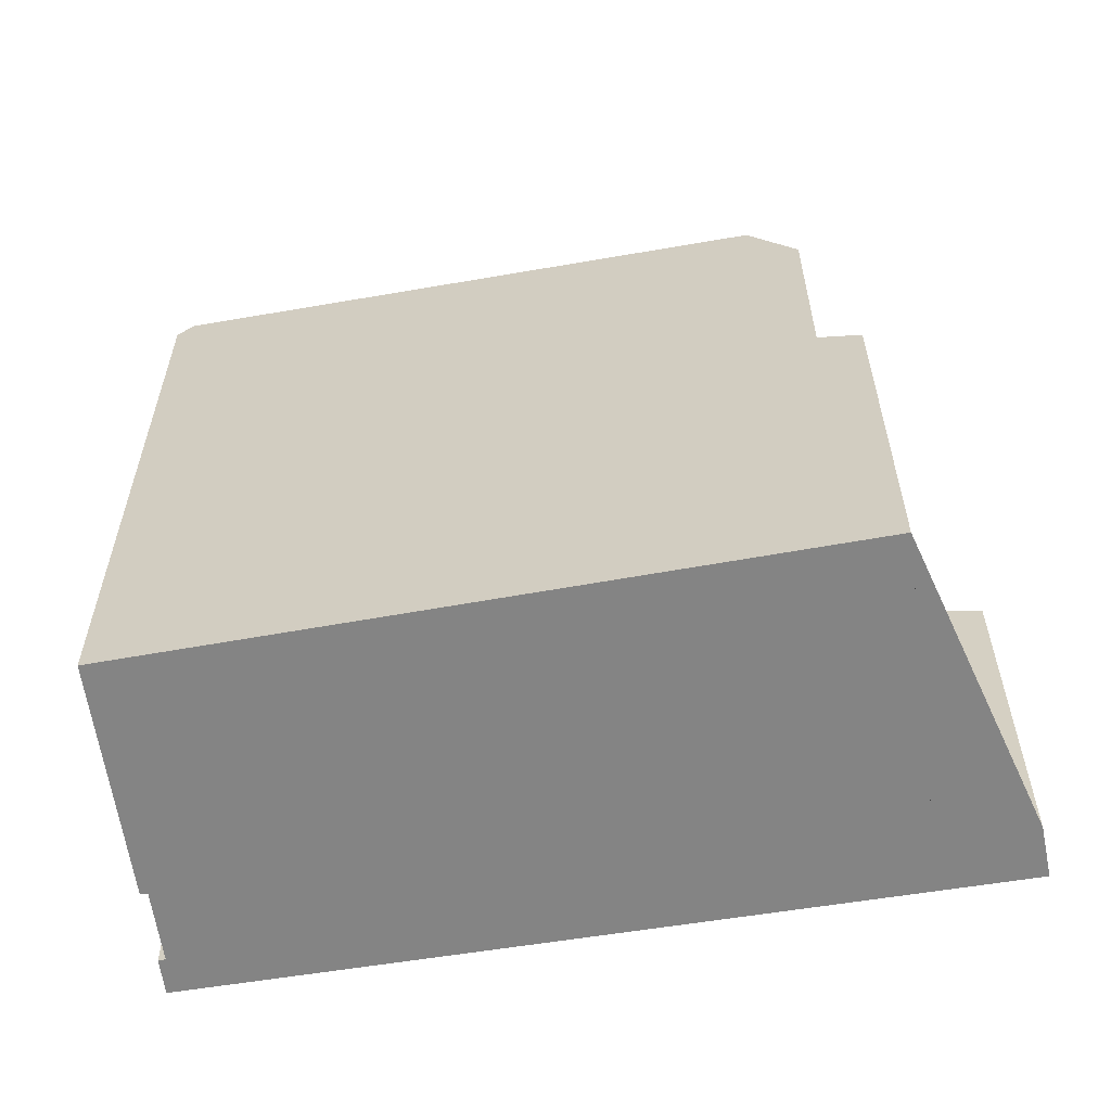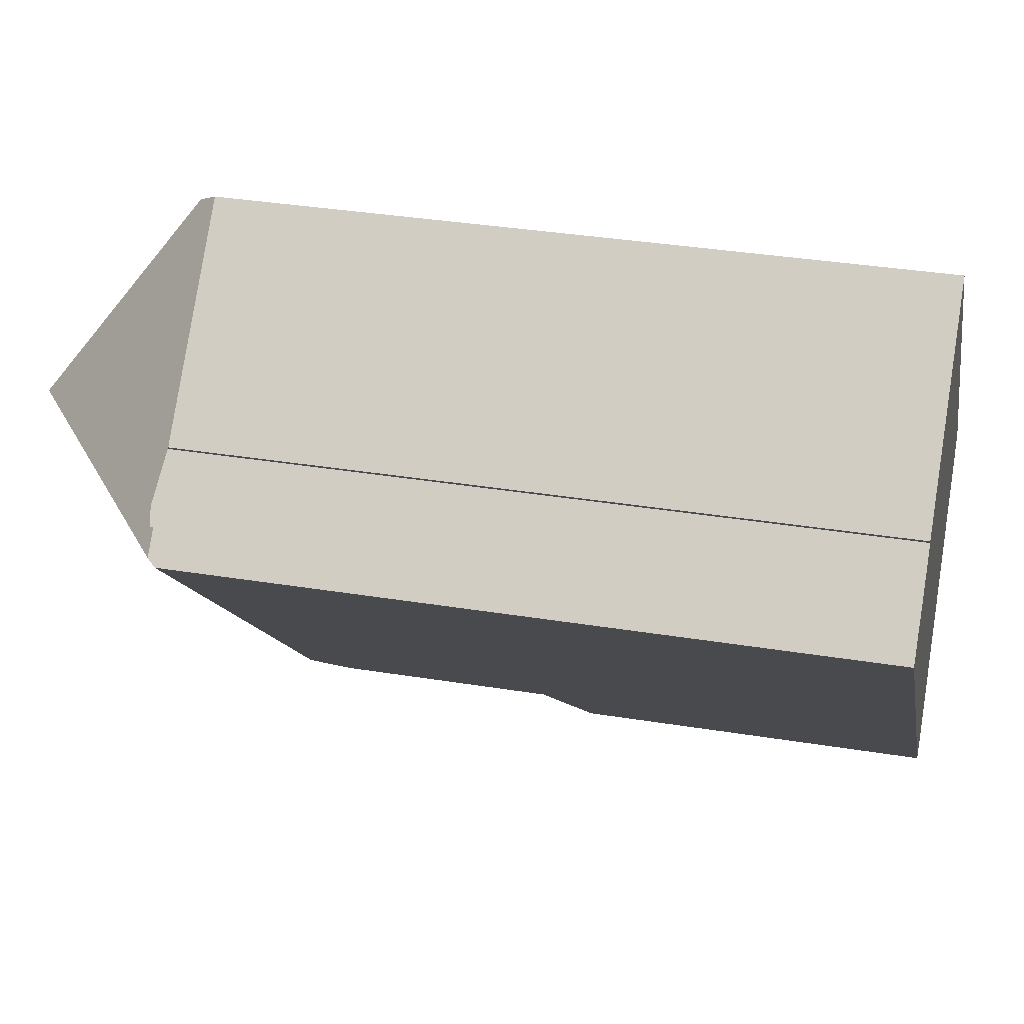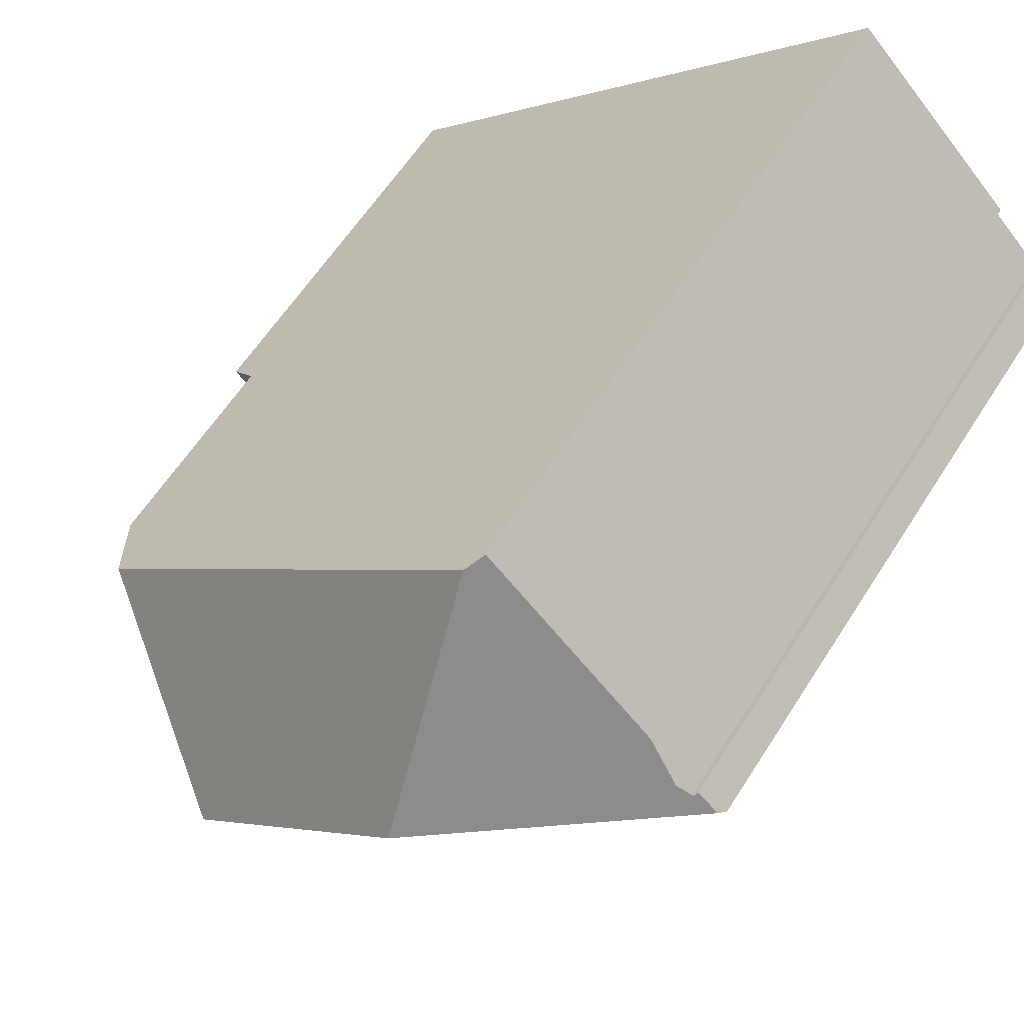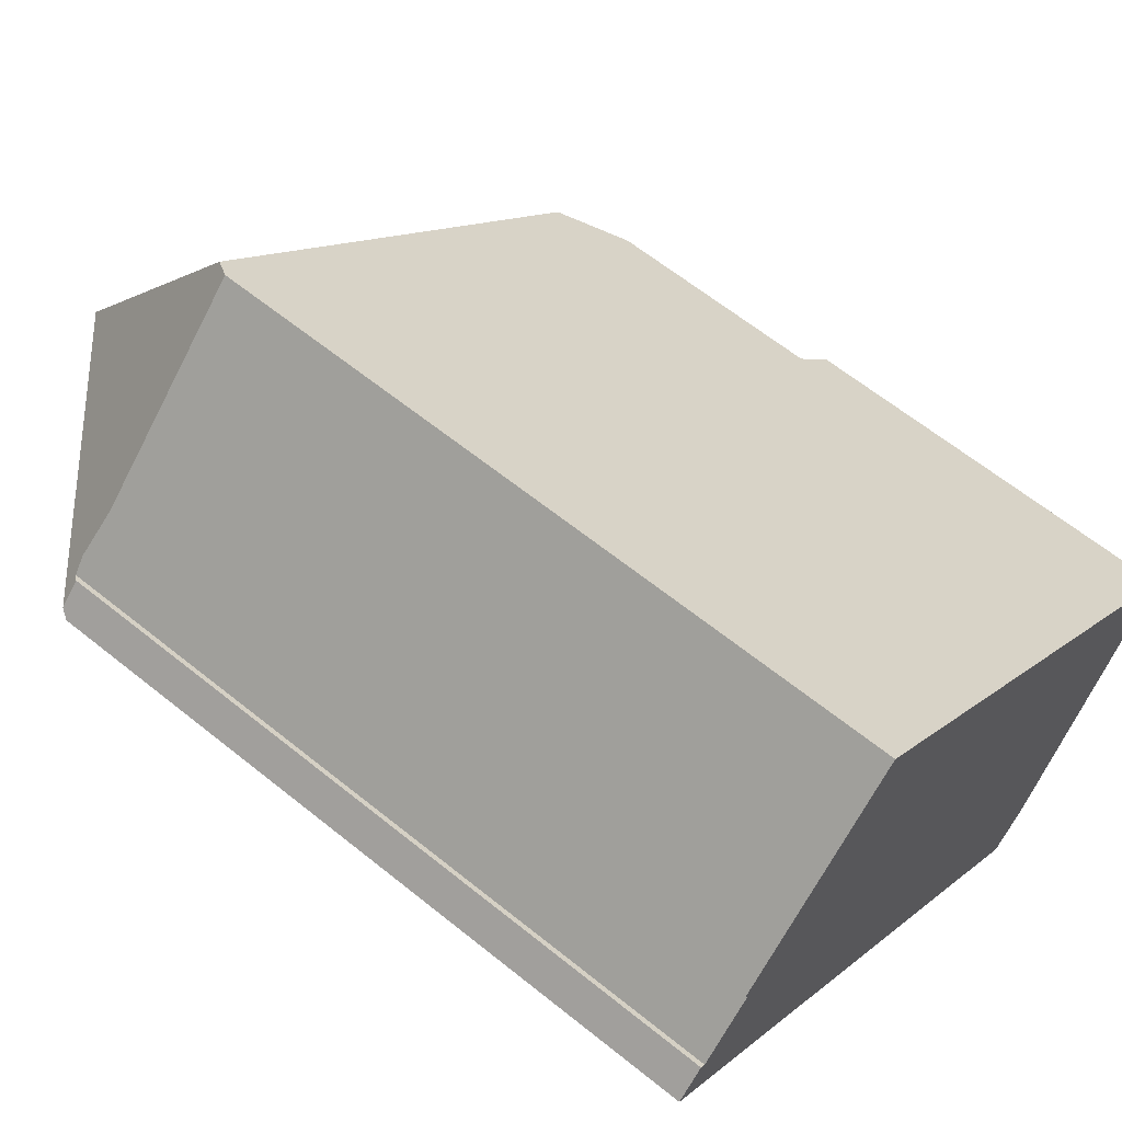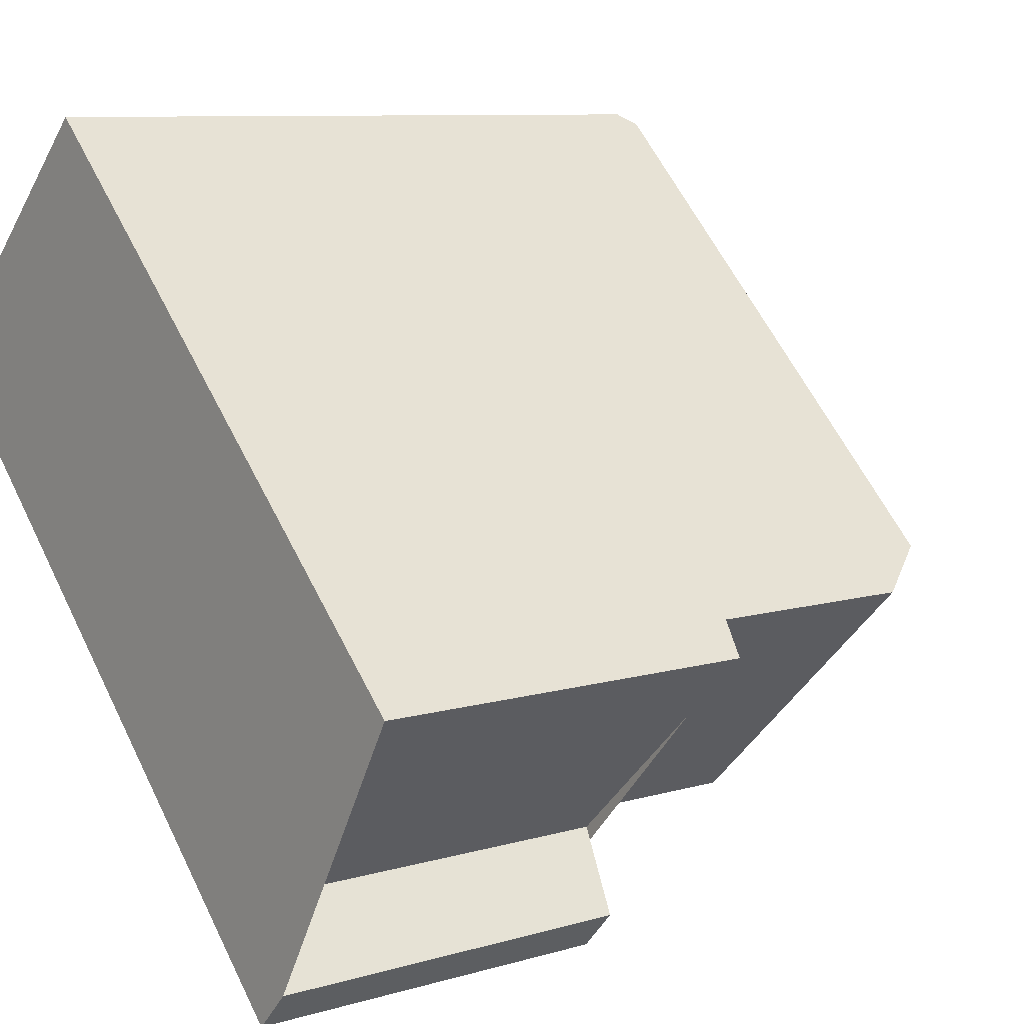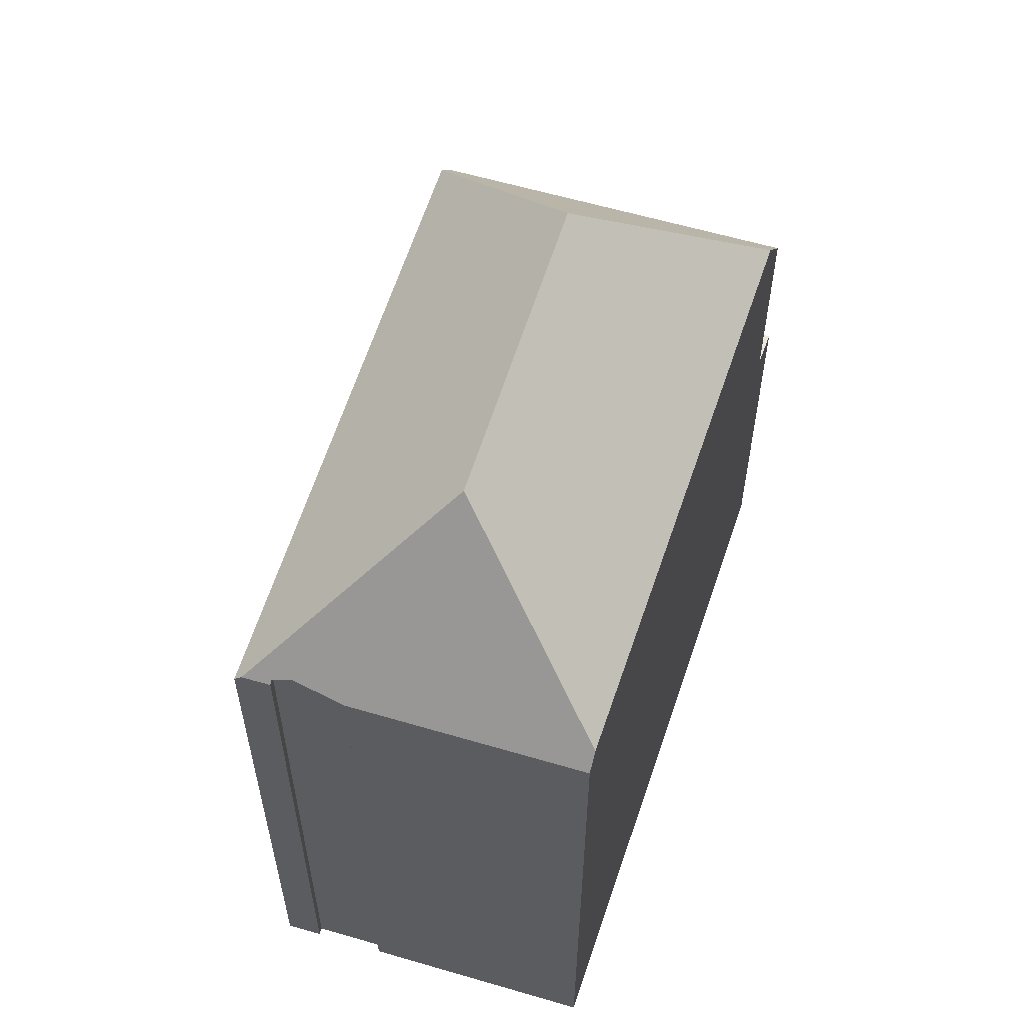
<metadata>
{"format":"obj","ext":"obj","renderer":"f3d","projection":"perspective","resolution":1024,"background":"white","views":[{"elev":-61.4,"azim":-125.9,"up":"+Z"},{"elev":34.6,"azim":102.4,"up":"+Y"},{"elev":59.2,"azim":32.0,"up":"+Y"},{"elev":62.8,"azim":129.3,"up":"+Y"},{"elev":8.9,"azim":-128.3,"up":"+Y"},{"elev":60.7,"azim":152.3,"up":"+Z"}]}
</metadata>
<code>
v 87.5 133.2 5.251
v 74.9 129.1 0.6333
v 78.61 125.7 0.72
v 77.52 124.5 0.3158
v 78.12 123.9 0.3153
v 87.06 133.6 5.386
v 86.98 133.5 5.526
v 86.11 134.4 5.521
v 86.19 134.5 5.382
v 83.37 137.2 5.366
v 79.76 129.7 8.391
v 80.15 125.9 5.277
v 83.54 133.4 8.373
v 87.41 133.3 5.385
v 87.39 133.1 5.251
v 87.17 133.3 5.568
v 85.16 130.8 5.259
v 80.13 126 5.415
v 80.15 125.9 5.277
v 87.41 133.3 5.385
v 76.01 130.2 5.524
v 79.76 129.7 8.391
v 83.54 133.4 8.373
v 83.18 137 5.664
v 78.44 125.5 0.6593
v 77.56 124.5 0.3312
v 78.21 123.9 0.3462
v 78.07 124.1 0.343
v 79.8 125.5 0.9178
v 75.42 129.6 0.8153
v 79.76 129.7 8.391
v 76.01 130.2 5.524
v 79.8 125.5 4.645
v 75.42 129.6 4.484
v 83.54 133.4 8.373
v 83.18 137 5.664
v 87.17 133.3 5.568
v 83.25 137.1 5.547
v 80.13 126 5.415
v 79.69 125.6 0.9153
v 77.99 124 0.3154
v 79.69 125.6 4.642
v 83.18 137 5.684
v 76.04 130.2 5.544
v 75.43 129.6 0.8157
v 75.43 129.6 4.484
v 74.92 129.1 0.6337
v 76.04 130.2 5.544
v 83.27 137.1 5.547
v 83.38 137.2 5.366
v 83.18 137 5.684
v 75.43 129.6 4.484
v 79.69 125.6 4.642
v 75.42 129.6 4.484
v 75.42 129.6 0.8153
v 75.43 129.6 0.8157
v 79.12 126.2 0.9019
v 79.8 125.5 4.645
v 79.69 125.6 0.9153
v 79.8 125.5 0.9178
v 78.02 129.9 7.06
v 76.57 128.5 4.526
v 76.57 128.5 0.8423
v 76.57 128.5 4.526
v 83.38 135 7.165
v 84.38 136 5.553
v 84.49 136.1 5.372
v 83.38 135 7.165
v 78.02 129.9 7.06
v 76.57 128.5 0.8423
v 76.06 128 0.6603
v 82.6 134.3 7.149
v 81.46 135.4 5.65
v 83.53 133.4 8.373
v 85.71 131.4 5.257
v 83.53 133.4 8.373
v 81.45 135.4 5.63
v 80.03 127.1 6.243
v 79.12 126.2 4.62
v 80.03 127.1 6.243
v 79.12 126.2 0.9019
v 79.12 126.2 4.62
v 86.33 133.3 6.22
v 85.03 132 6.225
v 86.75 133.7 5.525
v 86.73 133.7 5.566
v 86.33 133.3 6.22
v 77.82 124.3 0.3371
v 77.76 124.2 0.3156
v 79.44 125.9 0.9094
v 87.2 133.3 5.55
v 87.2 133.3 5.55
v 87.18 133.3 5.55
v 85.46 131.6 5.603
v 80.09 126.5 5.771
v 87.3 133.4 5.386
v 80.09 126.5 5.771
v 79.44 125.9 4.632
v 79.44 125.9 0.9094
v 79.44 125.9 4.632
v 87.41 133.3 5.385
v 87.5 133.2 5.251
v 87.5 133.2 -5.977
v 87.41 133.3 -5.977
v 74.92 129.1 0.6337
v 74.9 129.1 0.6333
v 74.9 129.1 -5.977
v 74.92 129.1 -5.977
v 78.44 125.5 0.6593
v 78.61 125.7 0.72
v 78.61 125.7 -5.977
v 78.44 125.5 -5.977
v 77.76 124.2 0.3156
v 77.52 124.5 0.3158
v 77.52 124.5 -5.977
v 77.76 124.2 -5.977
v 78.21 123.9 0.3462
v 78.12 123.9 0.3153
v 78.12 123.9 -5.977
v 78.21 123.9 -5.977
v 86.98 133.5 5.526
v 87.06 133.6 5.386
v 87.06 133.6 -5.977
v 86.98 133.5 -5.977
v 86.75 133.7 5.525
v 86.98 133.5 5.526
v 86.98 133.5 -5.977
v 86.75 133.7 -5.977
v 86.19 134.5 5.382
v 86.11 134.4 5.521
v 86.11 134.4 -5.977
v 86.19 134.5 -5.977
v 84.49 136.1 5.372
v 86.19 134.5 5.382
v 86.19 134.5 -5.977
v 84.49 136.1 -5.977
v 83.25 137.1 5.547
v 83.37 137.2 5.366
v 83.37 137.2 -5.977
v 83.25 137.1 -5.977
v 85.16 130.8 5.259
v 80.15 125.9 5.277
v 80.15 125.9 -5.977
v 85.16 130.8 -5.977
v 87.5 133.2 5.251
v 87.39 133.1 5.251
v 87.39 133.1 -5.977
v 87.5 133.2 -5.977
v 85.71 131.4 5.257
v 85.16 130.8 5.259
v 85.16 130.8 -5.977
v 85.71 131.4 -5.977
v 87.3 133.4 5.386
v 87.41 133.3 5.385
v 87.41 133.3 -5.977
v 87.3 133.4 -5.977
v 75.42 129.6 4.484
v 76.01 130.2 5.524
v 76.01 130.2 -5.977
v 75.42 129.6 -5.977
v 77.56 124.5 0.3312
v 78.44 125.5 0.6593
v 78.44 125.5 -5.977
v 77.56 124.5 -5.977
v 77.52 124.5 0.3158
v 77.56 124.5 0.3312
v 77.56 124.5 -5.977
v 77.52 124.5 -5.977
v 79.8 125.5 0.9178
v 78.21 123.9 0.3462
v 78.21 123.9 -5.977
v 79.8 125.5 -5.977
v 81.45 135.4 5.63
v 83.18 137 5.664
v 83.18 137 -5.977
v 81.45 135.4 -5.977
v 83.18 137 5.664
v 83.25 137.1 5.547
v 83.25 137.1 -5.977
v 83.18 137 -5.977
v 78.12 123.9 0.3153
v 77.99 124 0.3154
v 77.99 124 -5.977
v 78.12 123.9 -5.977
v 76.06 128 0.6603
v 74.92 129.1 0.6337
v 74.92 129.1 -5.977
v 76.06 128 -5.977
v 83.37 137.2 5.366
v 83.38 137.2 5.366
v 83.38 137.2 -5.977
v 83.37 137.2 -5.977
v 74.9 129.1 0.6333
v 75.42 129.6 0.8153
v 75.42 129.6 -5.977
v 74.9 129.1 -5.977
v 80.15 125.9 5.277
v 79.8 125.5 4.645
v 79.8 125.5 -5.977
v 80.15 125.9 -5.977
v 83.38 137.2 5.366
v 84.49 136.1 5.372
v 84.49 136.1 -5.977
v 83.38 137.2 -5.977
v 78.61 125.7 0.72
v 76.06 128 0.6603
v 76.06 128 -5.977
v 78.61 125.7 -5.977
v 87.39 133.1 5.251
v 85.71 131.4 5.257
v 85.71 131.4 -5.977
v 87.39 133.1 -5.977
v 76.01 130.2 5.524
v 81.45 135.4 5.63
v 81.45 135.4 -5.977
v 76.01 130.2 -5.977
v 86.11 134.4 5.521
v 86.75 133.7 5.525
v 86.75 133.7 -5.977
v 86.11 134.4 -5.977
v 77.99 124 0.3154
v 77.76 124.2 0.3156
v 77.76 124.2 -5.977
v 77.99 124 -5.977
v 87.06 133.6 5.386
v 87.3 133.4 5.386
v 87.3 133.4 -5.977
v 87.06 133.6 -5.977
v 78.12 123.9 -5.977
v 77.52 124.5 -5.977
v 78.61 125.7 -5.977
v 74.9 129.1 -5.977
v 83.37 137.2 -5.977
v 86.19 134.5 -5.977
v 86.11 134.4 -5.977
v 86.98 133.5 -5.977
v 87.06 133.6 -5.977
v 87.5 133.2 -5.977
f 18 12 17
f 93 15 1 14 92
f 83 13 74 84
f 50 10 38 49
f 58 19 39 53
f 41 5 27 28
f 40 29 33 42
f 77 32 48 73
f 49 38 24 51
f 80 22 61 62 79
f 89 41 28 88
f 82 64 63 81
f 52 44 21 54
f 46 34 30 45
f 67 50 49 66
f 73 48 69 72
f 66 49 51 68
f 55 2 47 56
f 71 3 25 57 70
f 59 28 27 60
f 88 28 59 90
f 61 44 52 62
f 64 46 45 63
f 96 6 7 85 86 37 91
f 72 69 31 76
f 87 37 86
f 70 56 47 71
f 72 65 43 73
f 84 74 11 78
f 73 43 36 77
f 76 35 65 72
f 98 53 39 97
f 99 40 42 100
f 94 75 15 93
f 85 8 9 67 66 86
f 86 66 68 23 87
f 95 18 17 75 94
f 88 26 4 89
f 90 57 25 26 88
f 92 16 93
f 94 84 78 95
f 91 20 96
f 97 80 79 98
f 100 82 81 99
f 93 16 83 84 94
f 102 103 104 101
f 106 107 108 105
f 110 111 112 109
f 114 115 116 113
f 118 119 120 117
f 122 123 124 121
f 126 127 128 125
f 130 131 132 129
f 134 135 136 133
f 138 139 140 137
f 142 143 144 141
f 146 147 148 145
f 150 151 152 149
f 154 155 156 153
f 158 159 160 157
f 162 163 164 161
f 166 167 168 165
f 170 171 172 169
f 174 175 176 173
f 178 179 180 177
f 182 183 184 181
f 186 187 188 185
f 190 191 192 189
f 194 195 196 193
f 198 199 200 197
f 202 203 204 201
f 206 207 208 205
f 210 211 212 209
f 214 215 216 213
f 218 219 220 217
f 222 223 224 221
f 226 227 228 225
f 230 231 232 233 234 235 236 237 238 229

</code>
